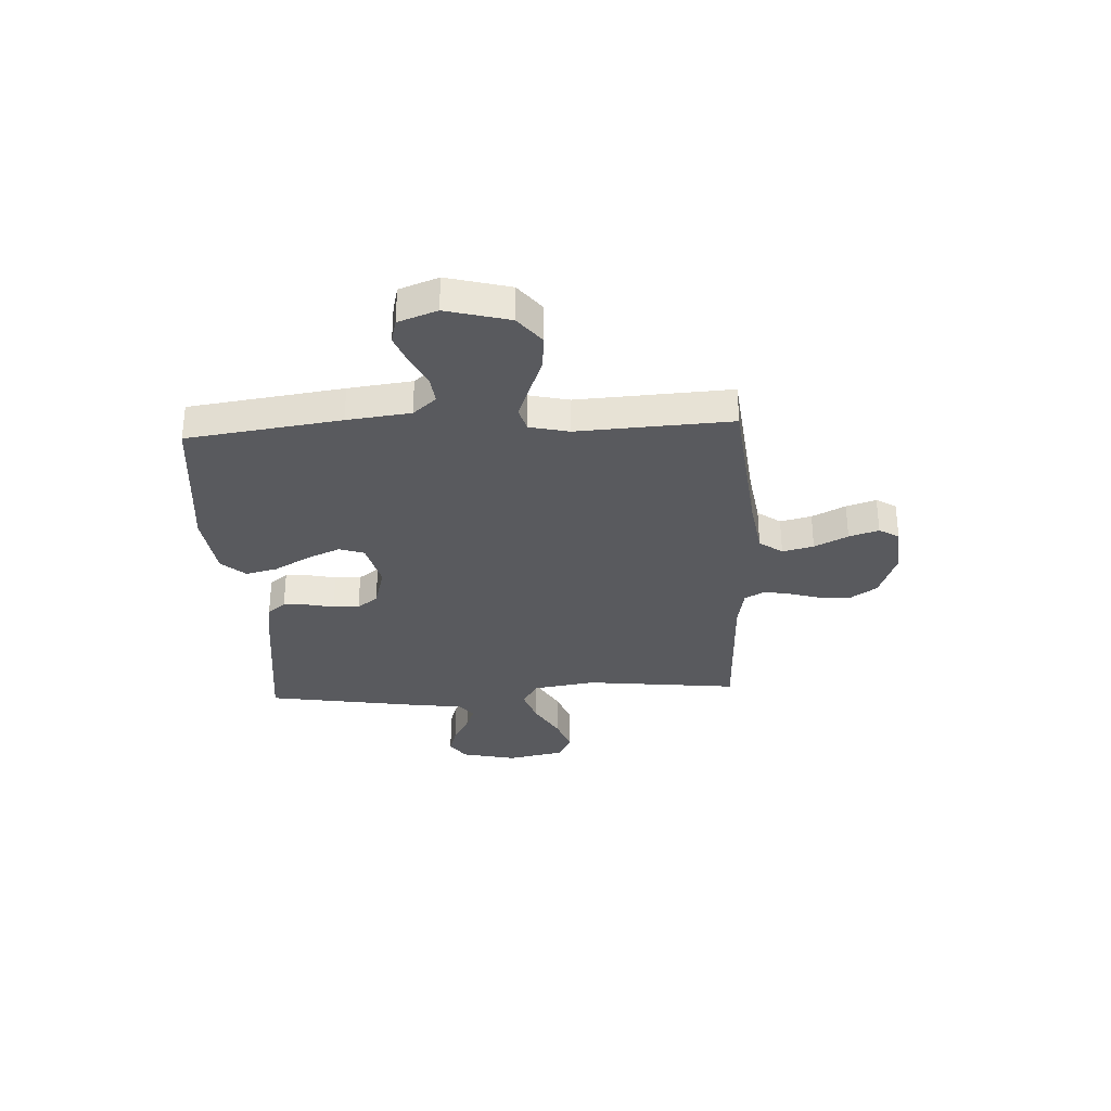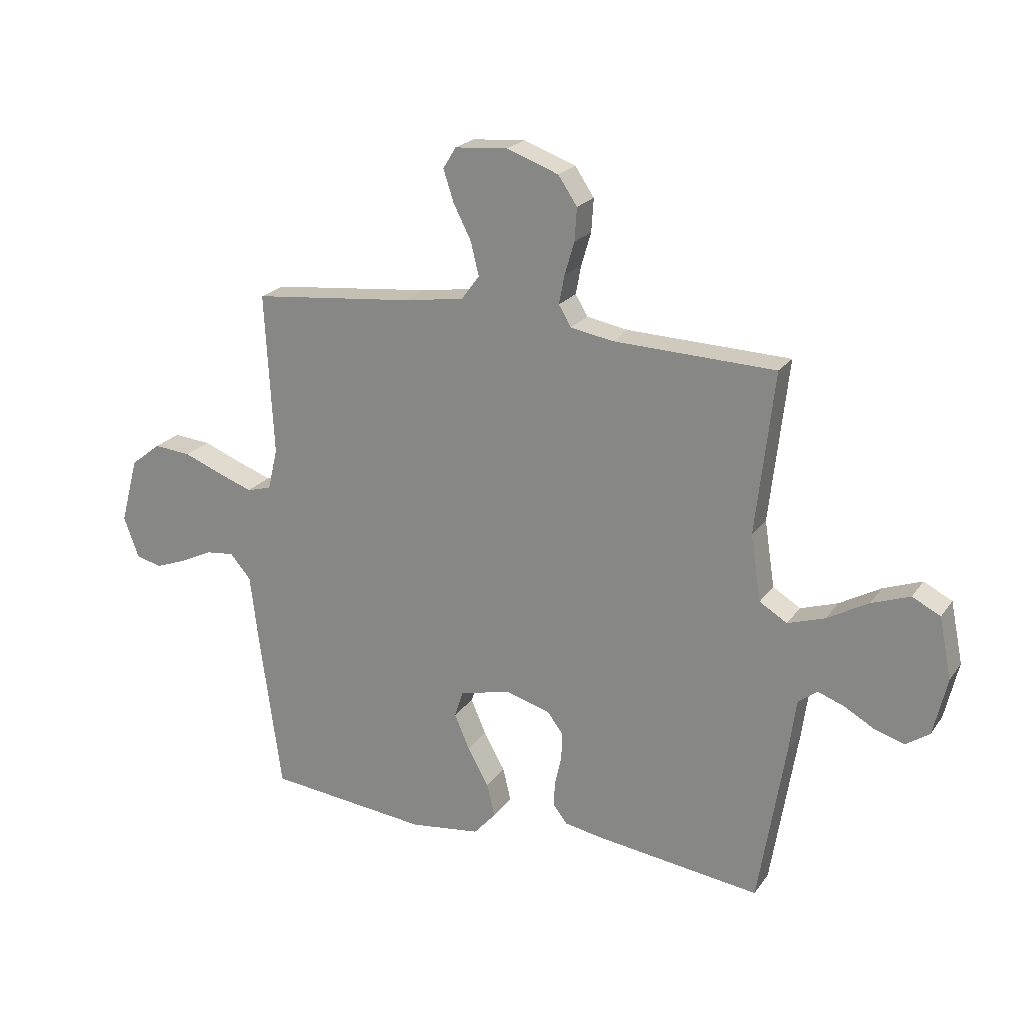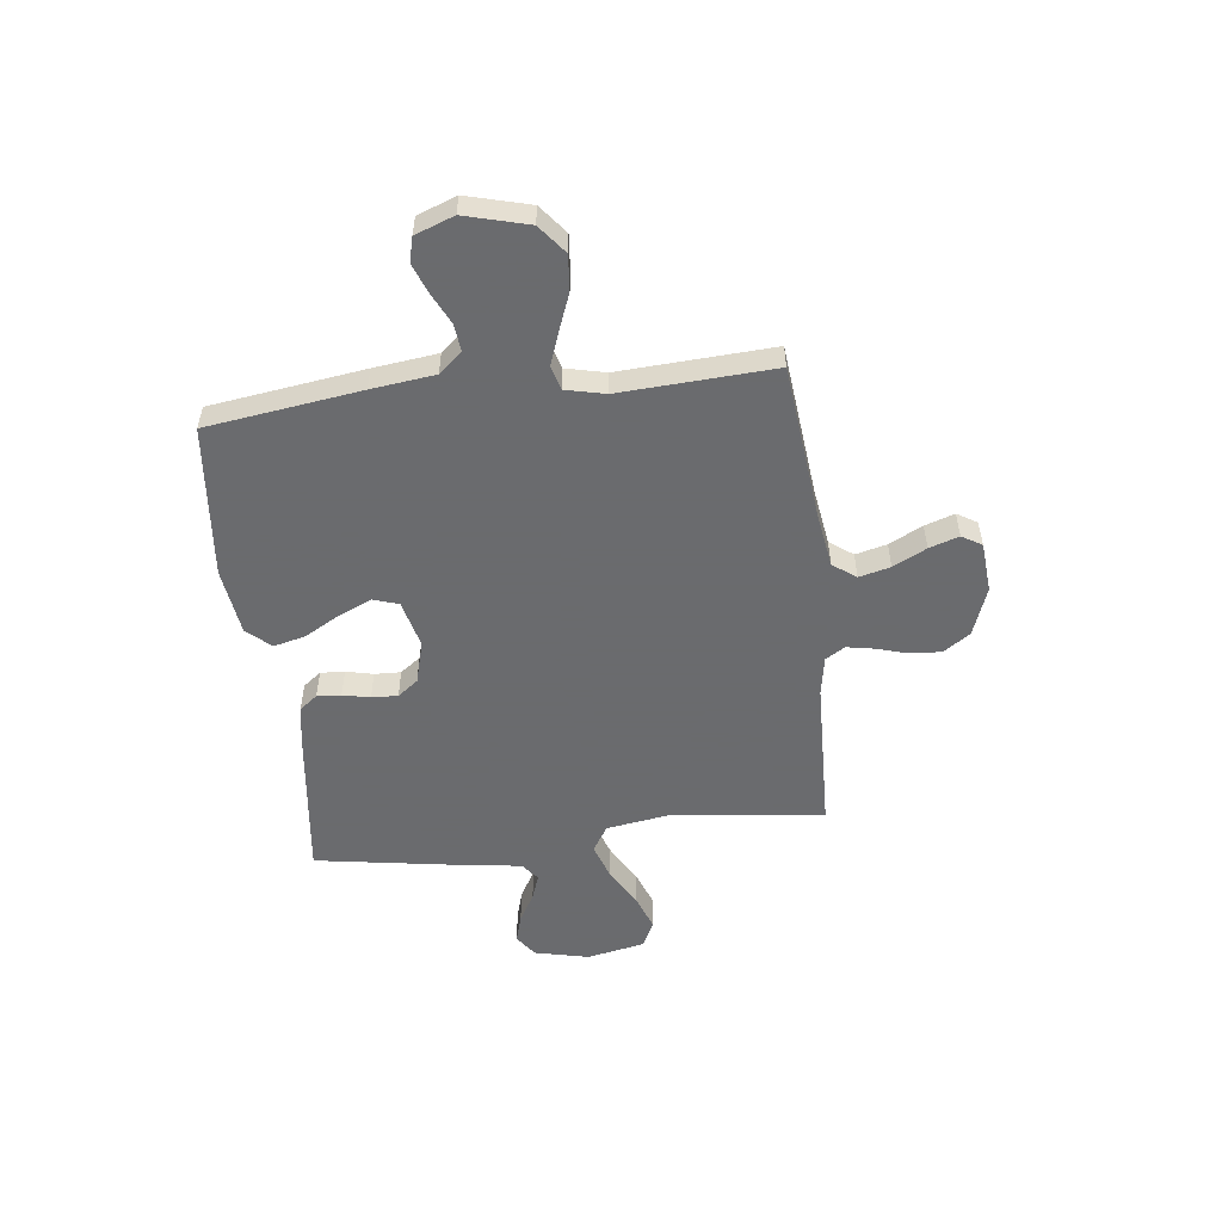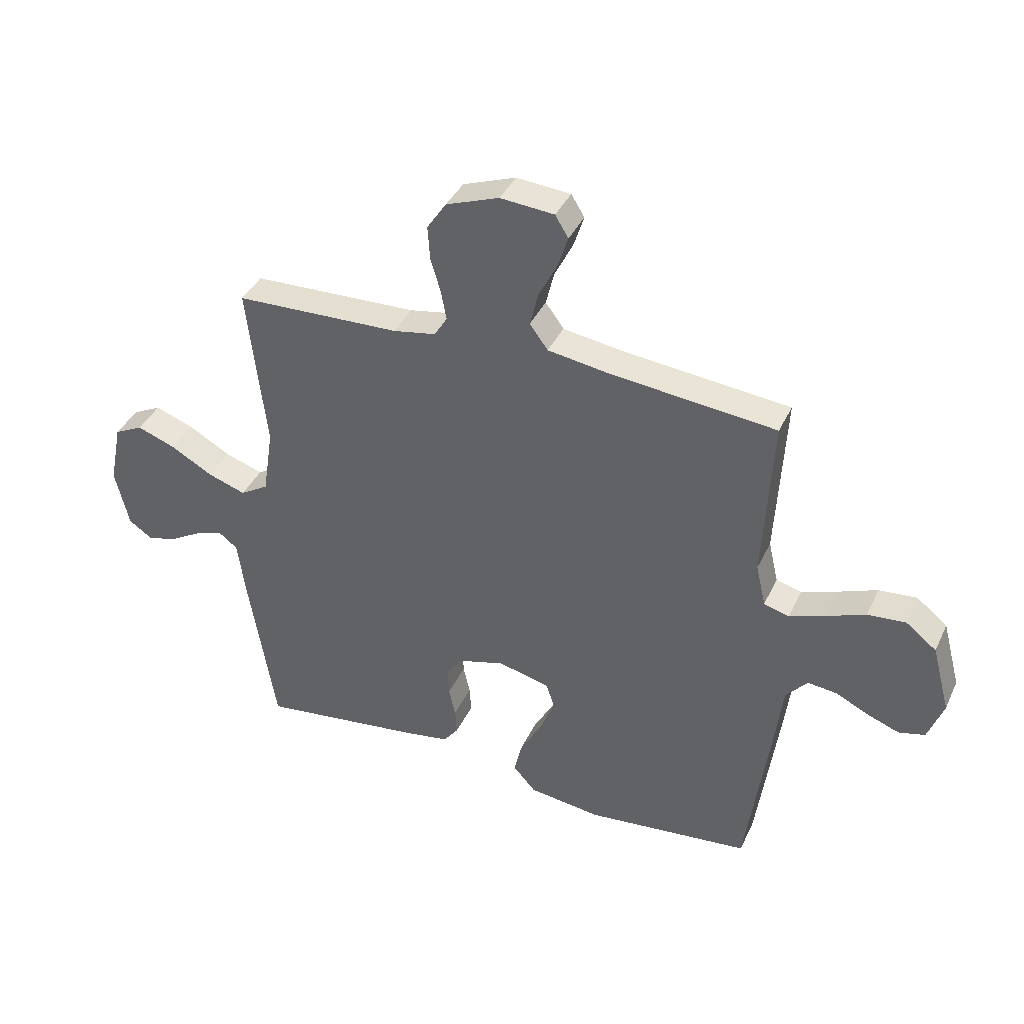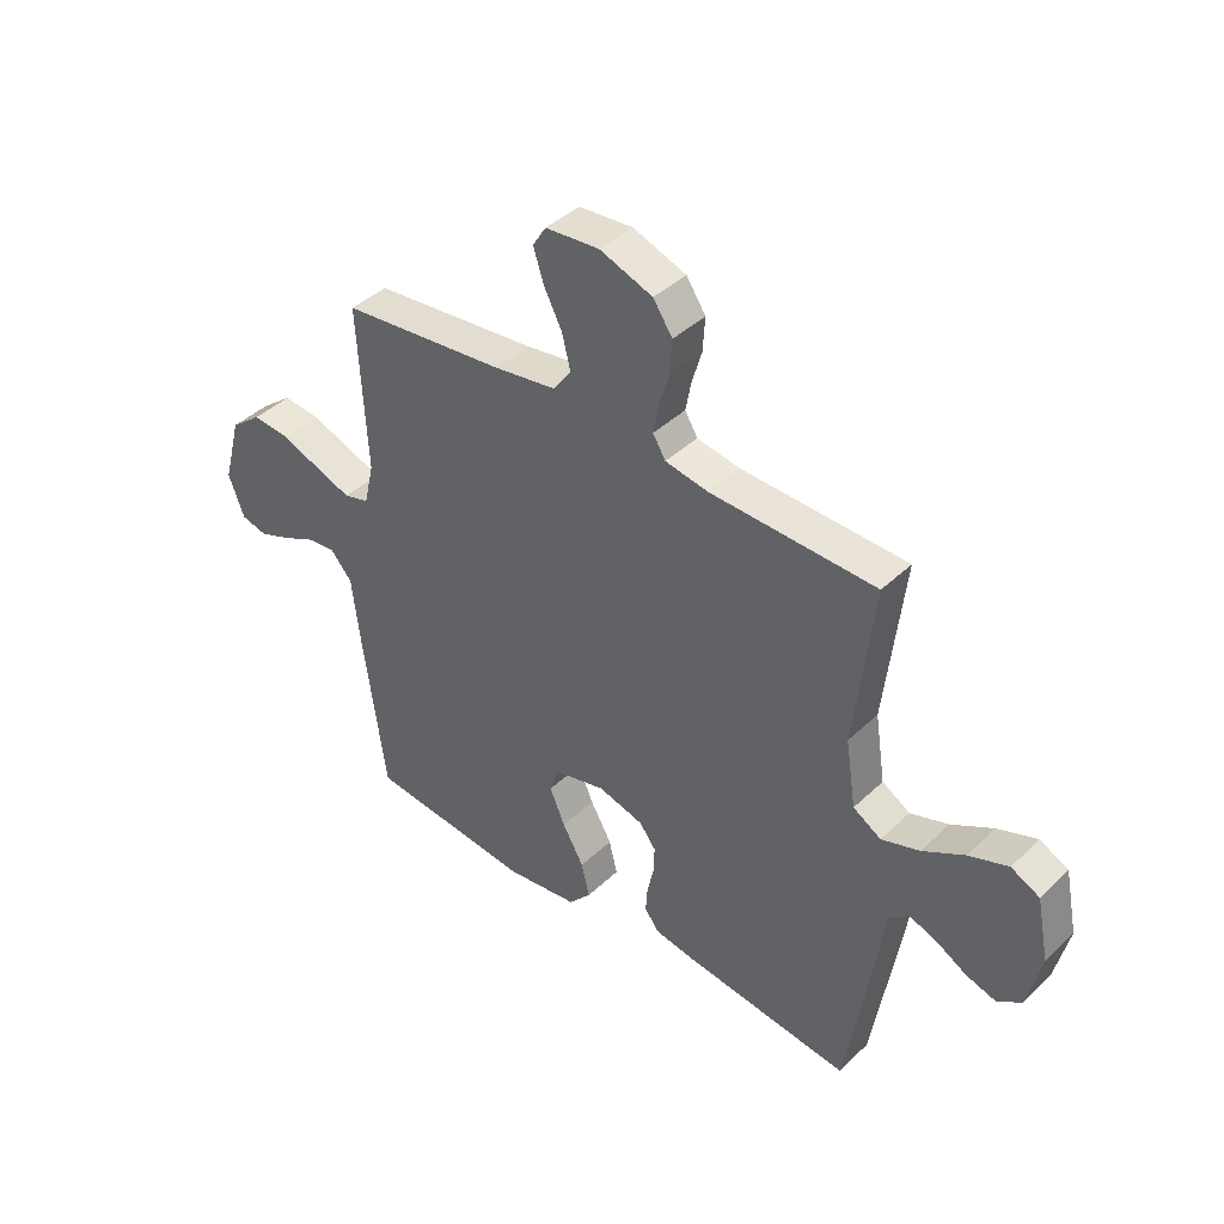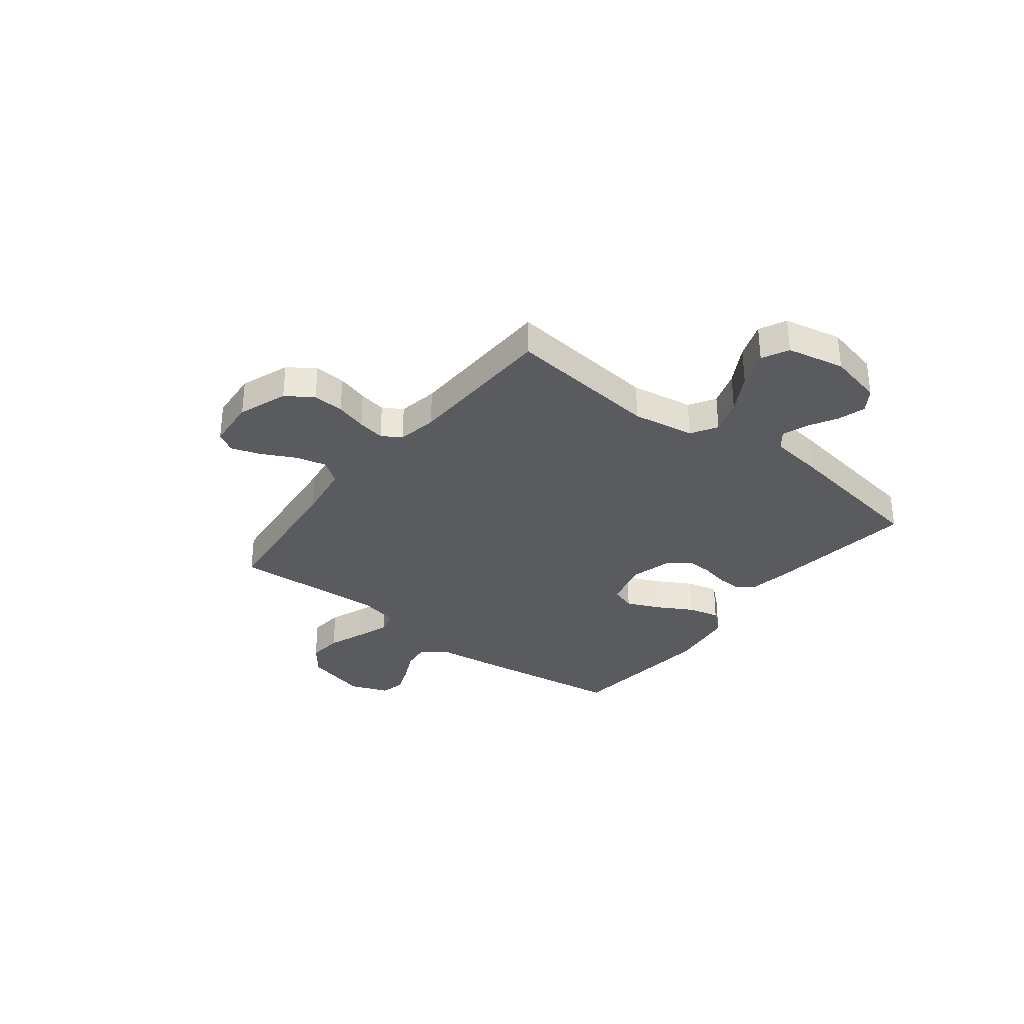
<metadata>
{"format":"obj","ext":"obj","renderer":"f3d","projection":"perspective","resolution":1024,"background":"white","views":[{"elev":-31.7,"azim":-86.9,"up":"+Y"},{"elev":21.8,"azim":25.8,"up":"+Z"},{"elev":-53.3,"azim":-83.1,"up":"+Y"},{"elev":38.8,"azim":-156.8,"up":"+Z"},{"elev":41.1,"azim":41.1,"up":"+Z"},{"elev":-32.5,"azim":52.3,"up":"+Y"}]}
</metadata>
<code>
v 0.5 0.07 -0.5
v 0.2 0.07 -0.462
v 0.123 0.07 -0.449
v 0.096 0.07 -0.414
v 0.099 0.07 -0.367
v 0.111 0.07 -0.314
v 0.113 0.07 -0.263
v 0.083 0.07 -0.223
v 0 0.07 -0.2
v -0.094 0.07 -0.223
v -0.11 0.07 -0.272
v -0.082 0.07 -0.337
v -0.043 0.07 -0.406
v -0.028 0.07 -0.468
v -0.069 0.07 -0.514
v -0.2 0.07 -0.531
v -0.5 0.07 -0.5
v -0.541 0.07 -0.2
v -0.556 0.07 -0.076
v -0.595 0.07 -0.031
v -0.648 0.07 -0.037
v -0.708 0.07 -0.066
v -0.766 0.07 -0.088
v -0.814 0.07 -0.076
v -0.842 0.07 0
v -0.809 0.07 0.123
v -0.753 0.07 0.167
v -0.684 0.07 0.161
v -0.612 0.07 0.133
v -0.548 0.07 0.11
v -0.502 0.07 0.123
v -0.484 0.07 0.2
v -0.5 0.07 0.5
v -0.2 0.07 0.531
v -0.088 0.07 0.548
v -0.055 0.07 0.593
v -0.07 0.07 0.654
v -0.103 0.07 0.719
v -0.122 0.07 0.777
v -0.098 0.07 0.816
v 0 0.07 0.824
v 0.096 0.07 0.789
v 0.131 0.07 0.737
v 0.127 0.07 0.676
v 0.109 0.07 0.615
v 0.099 0.07 0.562
v 0.122 0.07 0.524
v 0.2 0.07 0.51
v 0.5 0.07 0.5
v 0.466 0.07 0.2
v 0.485 0.07 0.078
v 0.536 0.07 0.047
v 0.605 0.07 0.07
v 0.681 0.07 0.113
v 0.752 0.07 0.139
v 0.804 0.07 0.113
v 0.827 0.07 0
v 0.802 0.07 -0.107
v 0.758 0.07 -0.137
v 0.704 0.07 -0.121
v 0.648 0.07 -0.089
v 0.598 0.07 -0.071
v 0.563 0.07 -0.098
v 0.549 0.07 -0.2
v 0.5 0 -0.5
v 0.2 0 -0.462
v 0.123 0 -0.449
v 0.096 0 -0.414
v 0.099 0 -0.367
v 0.111 0 -0.314
v 0.113 0 -0.263
v 0.083 0 -0.223
v 0 0 -0.2
v -0.094 0 -0.223
v -0.11 0 -0.272
v -0.082 0 -0.337
v -0.043 0 -0.406
v -0.028 0 -0.468
v -0.069 0 -0.514
v -0.2 0 -0.531
v -0.5 0 -0.5
v -0.541 0 -0.2
v -0.556 0 -0.076
v -0.595 0 -0.031
v -0.648 0 -0.037
v -0.708 0 -0.066
v -0.766 0 -0.088
v -0.814 0 -0.076
v -0.842 0 0
v -0.809 0 0.123
v -0.753 0 0.167
v -0.684 0 0.161
v -0.612 0 0.133
v -0.548 0 0.11
v -0.502 0 0.123
v -0.484 0 0.2
v -0.5 0 0.5
v -0.2 0 0.531
v -0.088 0 0.548
v -0.055 0 0.593
v -0.07 0 0.654
v -0.103 0 0.719
v -0.122 0 0.777
v -0.098 0 0.816
v 0 0 0.824
v 0.096 0 0.789
v 0.131 0 0.737
v 0.127 0 0.676
v 0.109 0 0.615
v 0.099 0 0.562
v 0.122 0 0.524
v 0.2 0 0.51
v 0.5 0 0.5
v 0.466 0 0.2
v 0.485 0 0.078
v 0.536 0 0.047
v 0.605 0 0.07
v 0.681 0 0.113
v 0.752 0 0.139
v 0.804 0 0.113
v 0.827 0 0
v 0.802 0 -0.107
v 0.758 0 -0.137
v 0.704 0 -0.121
v 0.648 0 -0.089
v 0.598 0 -0.071
v 0.563 0 -0.098
v 0.549 0 -0.2
f 63 64 1 2
f 58 59 60 61
f 58 61 62
f 57 58 62
f 56 57 62
f 53 54 55 56
f 52 53 56 62
f 51 52 62 63
f 48 49 50
f 47 48 50 51
f 42 43 44 45
f 42 45 46
f 41 42 46
f 40 41 46
f 37 38 39 40
f 36 37 40 46
f 35 36 46 47
f 32 33 34
f 31 32 34 35
f 26 27 28 29
f 26 29 30
f 25 26 30
f 24 25 30 31
f 21 22 23 24
f 16 17 18 19
f 14 15 16 19
f 12 13 14 19
f 11 12 19 20
f 10 11 20
f 9 10 20
f 8 9 20
f 3 4 5 6
f 3 6 7
f 2 3 7
f 63 2 7
f 51 63 7 8
f 31 35 47 51
f 31 51 8 20
f 21 24 31
f 20 21 31
f 66 65 128 127
f 125 124 123 122
f 126 125 122
f 126 122 121
f 126 121 120
f 120 119 118 117
f 126 120 117 116
f 127 126 116 115
f 114 113 112
f 115 114 112 111
f 109 108 107 106
f 110 109 106
f 110 106 105
f 110 105 104
f 104 103 102 101
f 110 104 101 100
f 111 110 100 99
f 98 97 96
f 99 98 96 95
f 93 92 91 90
f 94 93 90
f 94 90 89
f 95 94 89 88
f 88 87 86 85
f 83 82 81 80
f 83 80 79 78
f 83 78 77 76
f 84 83 76 75
f 84 75 74
f 84 74 73
f 84 73 72
f 70 69 68 67
f 71 70 67
f 71 67 66
f 71 66 127
f 72 71 127 115
f 115 111 99 95
f 84 72 115 95
f 95 88 85
f 95 85 84
f 1 65 66 2
f 2 66 67 3
f 3 67 68 4
f 4 68 69 5
f 5 69 70 6
f 6 70 71 7
f 7 71 72 8
f 8 72 73 9
f 9 73 74 10
f 10 74 75 11
f 11 75 76 12
f 12 76 77 13
f 13 77 78 14
f 14 78 79 15
f 15 79 80 16
f 16 80 81 17
f 17 81 82 18
f 18 82 83 19
f 19 83 84 20
f 20 84 85 21
f 21 85 86 22
f 22 86 87 23
f 23 87 88 24
f 24 88 89 25
f 25 89 90 26
f 26 90 91 27
f 27 91 92 28
f 28 92 93 29
f 29 93 94 30
f 30 94 95 31
f 31 95 96 32
f 32 96 97 33
f 33 97 98 34
f 34 98 99 35
f 35 99 100 36
f 36 100 101 37
f 37 101 102 38
f 38 102 103 39
f 39 103 104 40
f 40 104 105 41
f 41 105 106 42
f 42 106 107 43
f 43 107 108 44
f 44 108 109 45
f 45 109 110 46
f 46 110 111 47
f 47 111 112 48
f 48 112 113 49
f 49 113 114 50
f 50 114 115 51
f 51 115 116 52
f 52 116 117 53
f 53 117 118 54
f 54 118 119 55
f 55 119 120 56
f 56 120 121 57
f 57 121 122 58
f 58 122 123 59
f 59 123 124 60
f 60 124 125 61
f 61 125 126 62
f 62 126 127 63
f 63 127 128 64
f 64 128 65 1

</code>
